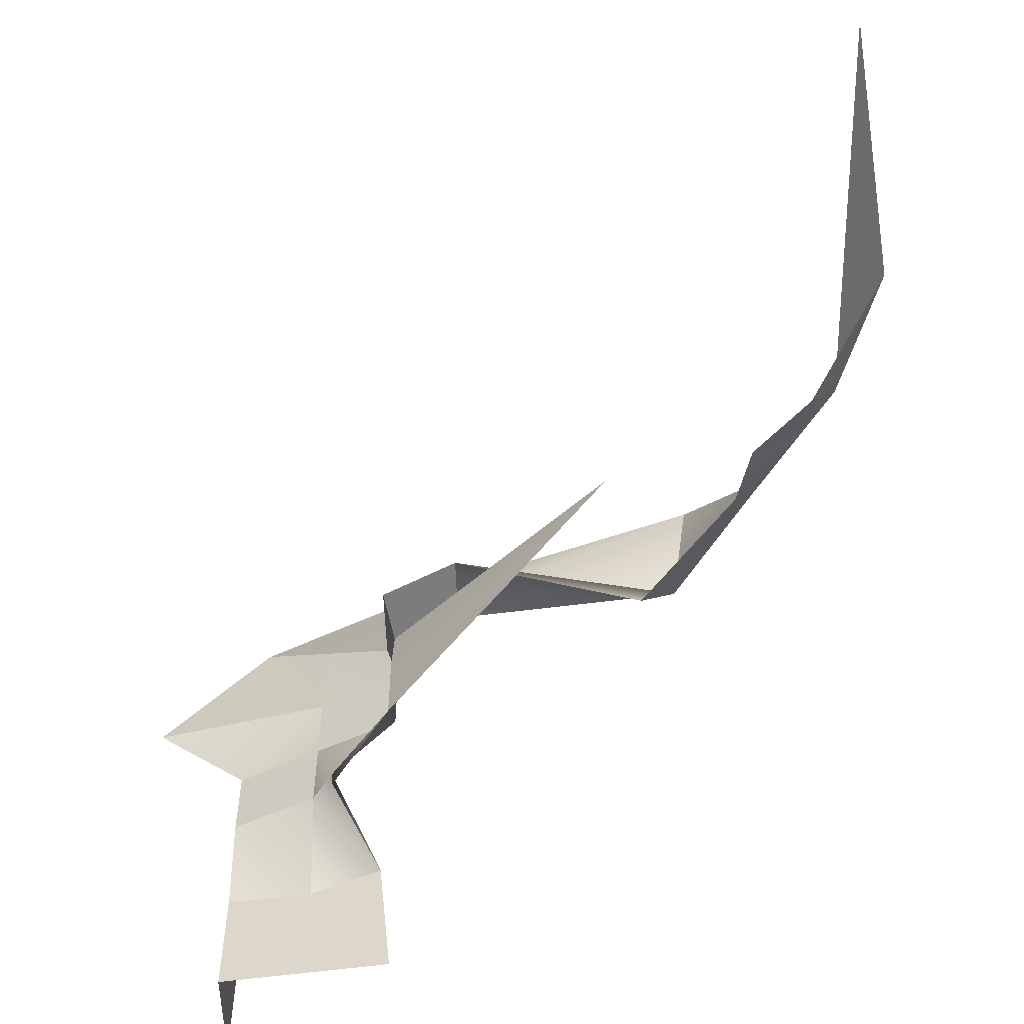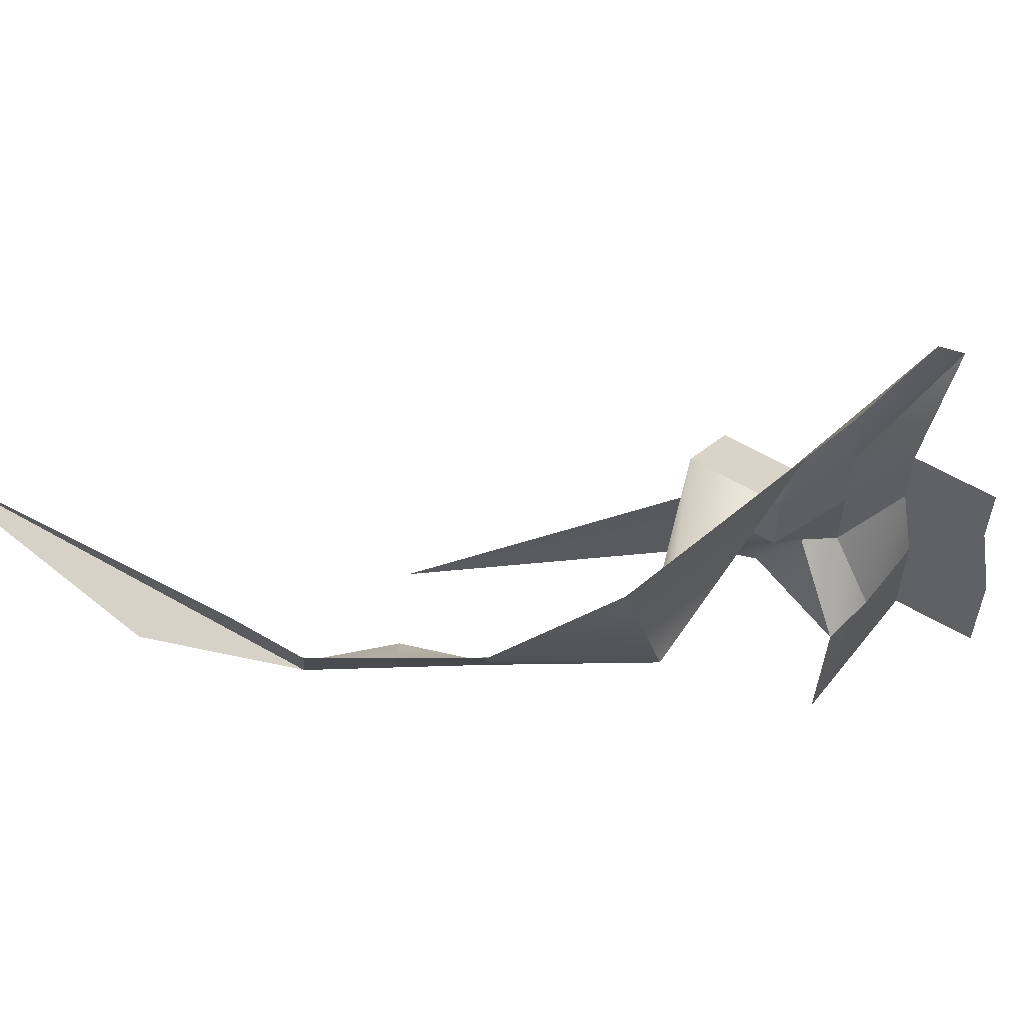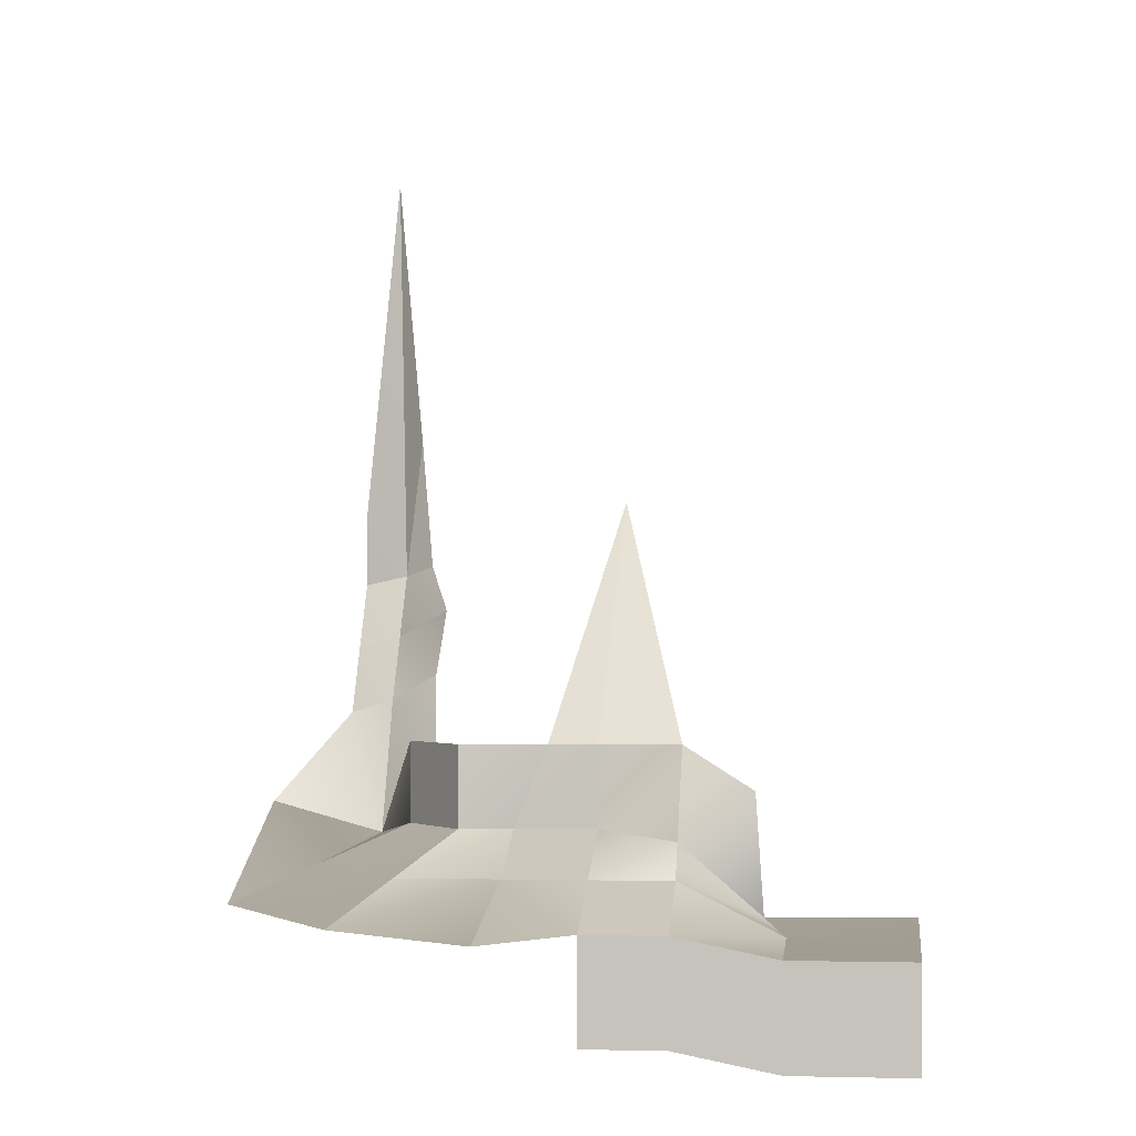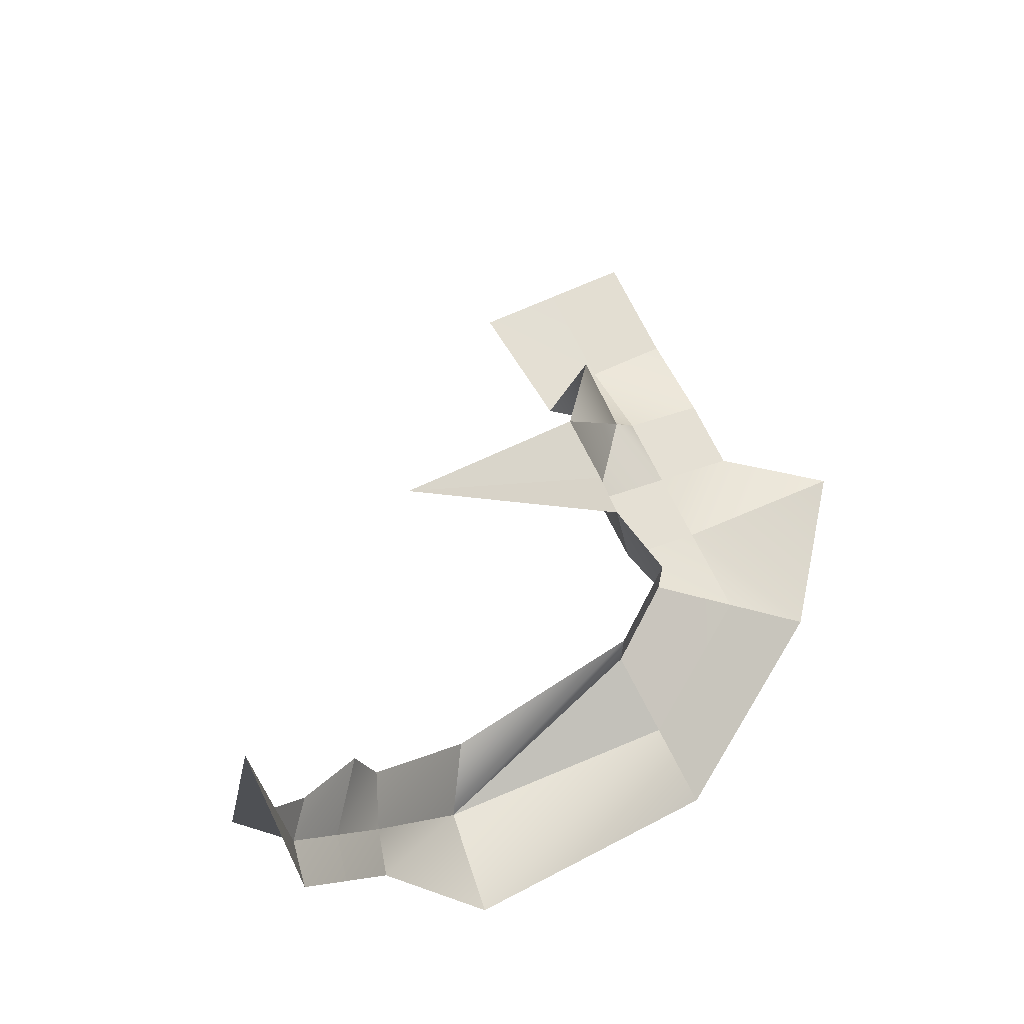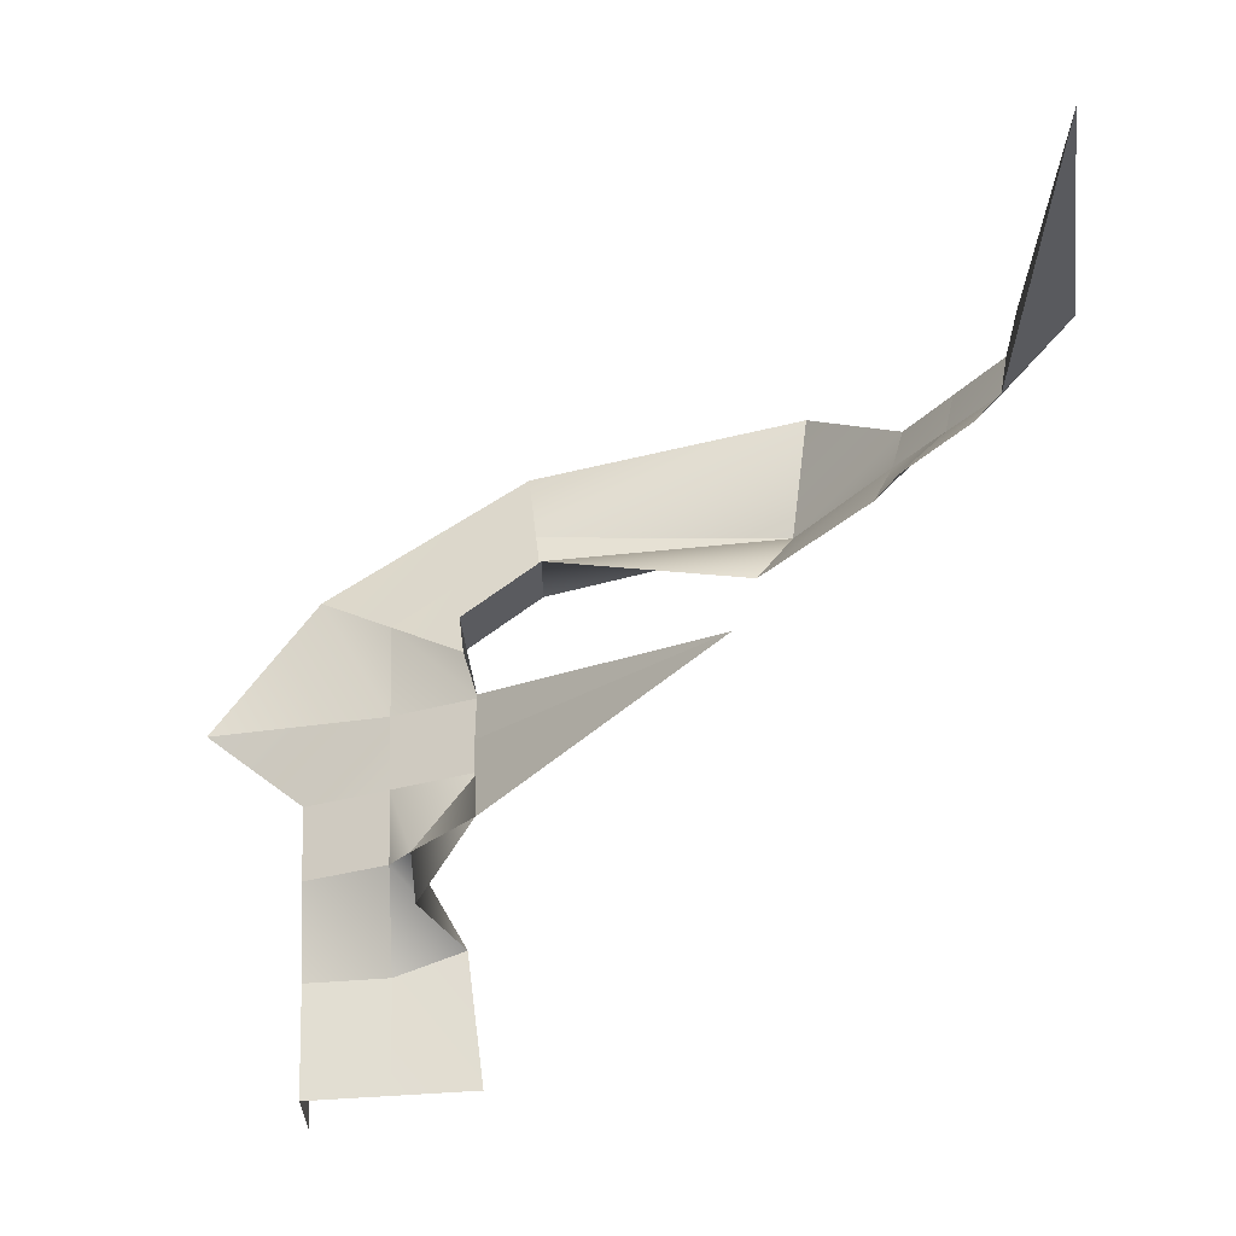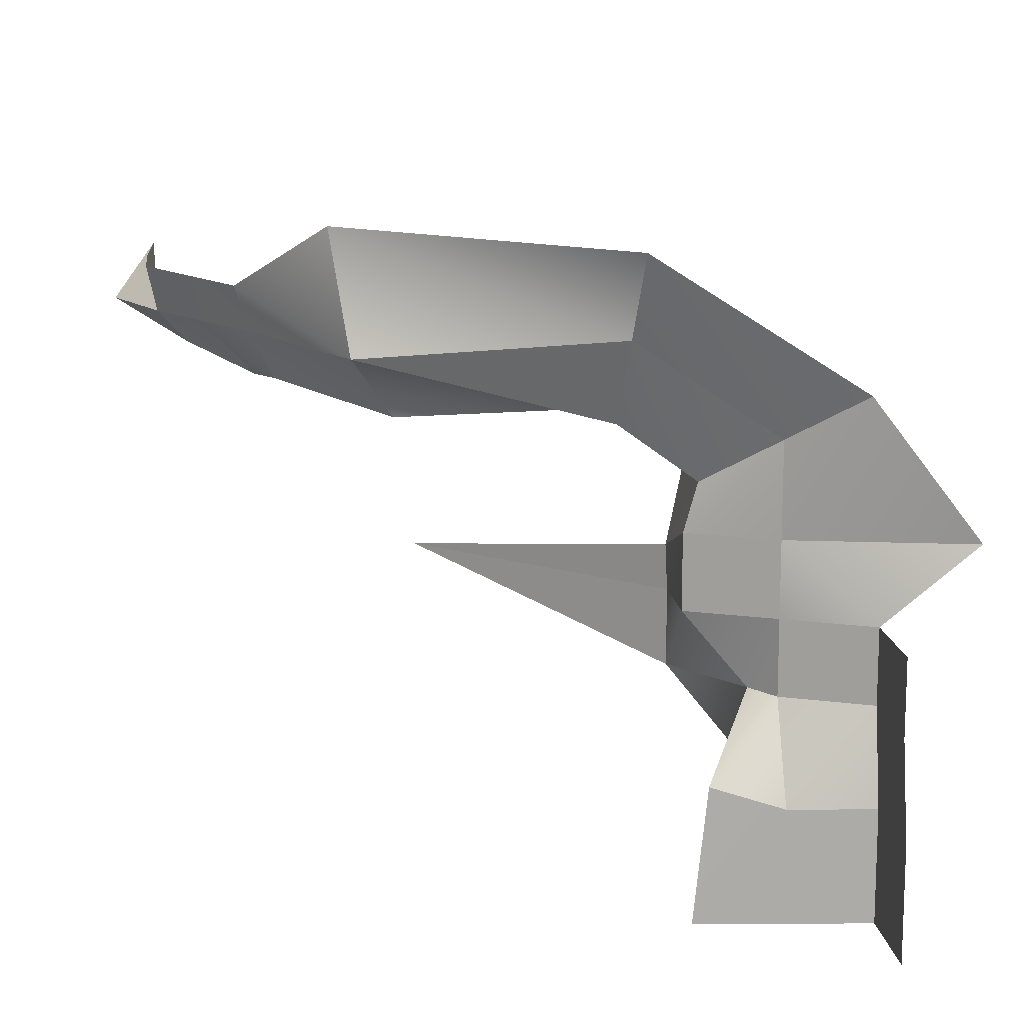
<metadata>
{"format":"obj","ext":"obj","renderer":"f3d","projection":"perspective","resolution":1024,"background":"white","views":[{"elev":-55.6,"azim":-178.1,"up":"+Z"},{"elev":58.0,"azim":-58.4,"up":"+Z"},{"elev":-1.4,"azim":96.4,"up":"+Y"},{"elev":71.1,"azim":-26.4,"up":"+Y"},{"elev":64.1,"azim":178.5,"up":"+Y"},{"elev":13.9,"azim":-7.0,"up":"+Z"}]}
</metadata>
<code>
g pb_Mesh298758
v 3.335 -0.326 -4
v 0 0 0
v 0 4 -4
v 0 4 0
v 2.941 2 -7.558
v 3.335 -0.326 -4
v 0 4 -4
v 2.941 2 -7.558
v 0.7349 -4 -7.852
v 3.335 -0.326 -4
v 9 -9 -4
v 9 -4 0
v 9 -4 -4
v 9 -9 0
v 9 -10 -9
v 9 -5 -9
v 9 -10 -15
v 9 -5 -15
v 8.392e-05 5.436e-05 4
v 0 4 0
v 0 0 0
v -0.1173 4 2.379
v 3.335 -0.326 -4
v 4.5 -2 -4
v 4.5 -2 0
v 0 0 0
v 4.5 -2 -4
v 9 -4 -4
v 9 -4 0
v 4.5 -2 0
v 4.5 -2 -4
v 4.5 -4.5 -9
v 9 -4 -4
v 9 -5 -9
v 3.335 -0.326 -4
v 0.7349 -4 -7.852
v 4.5 -2 -4
v 0.7349 -4 -7.852
v 4.5 -4.5 -9
v 4.5 -2 -4
v 4.5 -4.5 -9
v 4.5 -4.5 -15
v 9 -5 -15
v 9 -5 -9
v 0.7349 -4 -7.852
v 0.0001106 -4 -15
v 4.5 -4.5 -9
v 4.5 -2 0
v 8.392e-05 5.436e-05 4
v 0 0 0
v 4.5 -2 4
v 9 -4 0
v 4.5 -2 4
v 14 -4 4
v 0.7162 0.0001087 6.565
v -0.1173 4 2.379
v 8.392e-05 5.436e-05 4
v 0.7162 4 6.565
v 4.5 -2 9
v 8.392e-05 5.436e-05 4
v 0.7162 0.0001087 6.565
v 8.284 -4 11.44
v 4.5 -2 4
v 14 -4 4
v 4.5 -2 9
v -3.353 0 9.542
v 0.7162 4 6.565
v 0.7162 0.0001087 6.565
v -3.353 4 9.542
v -3 -2 14
v 0.7162 0.0001087 6.565
v 4.5 -2 9
v -3.353 0 9.542
v -2.647 -4 18.46
v 4.5 -2 9
v 8.284 -4 11.44
v -3 -2 14
v -16.31 -1.408 13.29
v -3.353 4 9.542
v -3.353 0 9.542
v -16.31 -1.408 13.29
v -14.19 0.5088 10.07
v -3.353 4 9.542
v -16.31 -1.408 13.29
v -3.353 0 9.542
v -3 -2 14
v -17.23 0.1674 19.4
v -3 -2 14
v -2.647 -4 18.46
v -16.31 -1.408 13.29
v -27.9 20.34 13.03
v -24 13 11.8
v -25.5 12.5 13.54
v -26 35 14.04
v -27.9 20.34 13.03
v -25.5 12.5 13.54
v -26 16 15.94
v -25.5 12.5 13.54
v -26 12 15.94
v -26 35 14.04
v -11.95 16 -0.2856
v 0 4 -4
v 0 4 0
v -11.95 16 -0.2856
v 0 4 0
v -0.1173 4 2.379
v -19.7 7 10.89
v -14.19 0.5088 10.07
v -20.9 5.546 13.54
v -16.31 -1.408 13.29
v -20.9 5.546 13.54
v -16.31 -1.408 13.29
v -21.62 4.854 15.94
v -17.23 0.1674 19.4
v -24 13 11.8
v -20.6 10.5 10.46
v -25.5 12.5 13.54
v -23.2 9.023 13.54
v -20.6 10.5 10.46
v -19.7 7 10.89
v -23.2 9.023 13.54
v -20.9 5.546 13.54
v -25.5 12.5 13.54
v -23.2 9.023 13.54
v -26 12 15.94
v -23.81 8.427 15.94
v -23.2 9.023 13.54
v -20.9 5.546 13.54
v -23.81 8.427 15.94
v -21.62 4.854 15.94
g pb_Mesh298758_0
f 3 2 1
f 3 4 2
f 7 6 5
f 10 9 8
f 13 12 11
f 12 14 11
f 16 13 15
f 13 11 15
f 18 16 17
f 16 15 17
f 21 20 19
f 20 22 19
f 25 24 23
f 25 23 26
f 29 28 27
f 29 27 30
f 33 32 31
f 33 34 32
f 37 36 35
f 40 39 38
f 43 42 41
f 44 43 41
f 47 46 45
f 47 42 46
f 50 49 48
f 49 51 48
f 48 53 52
f 53 54 52
f 57 56 55
f 56 58 55
f 51 60 59
f 60 61 59
f 64 63 62
f 63 65 62
f 68 67 66
f 67 69 66
f 72 71 70
f 71 73 70
f 76 75 74
f 75 77 74
f 80 79 78
f 83 82 81
f 86 85 84
f 89 88 87
f 88 90 87
f 93 92 91
f 96 95 94
f 99 98 97
f 98 100 97
f 103 102 101
f 106 105 104
f 109 108 107
f 109 110 108
f 113 112 111
f 113 114 112
f 117 116 115
f 117 118 116
f 121 120 119
f 121 122 120
f 125 124 123
f 125 126 124
f 129 128 127
f 129 130 128

</code>
